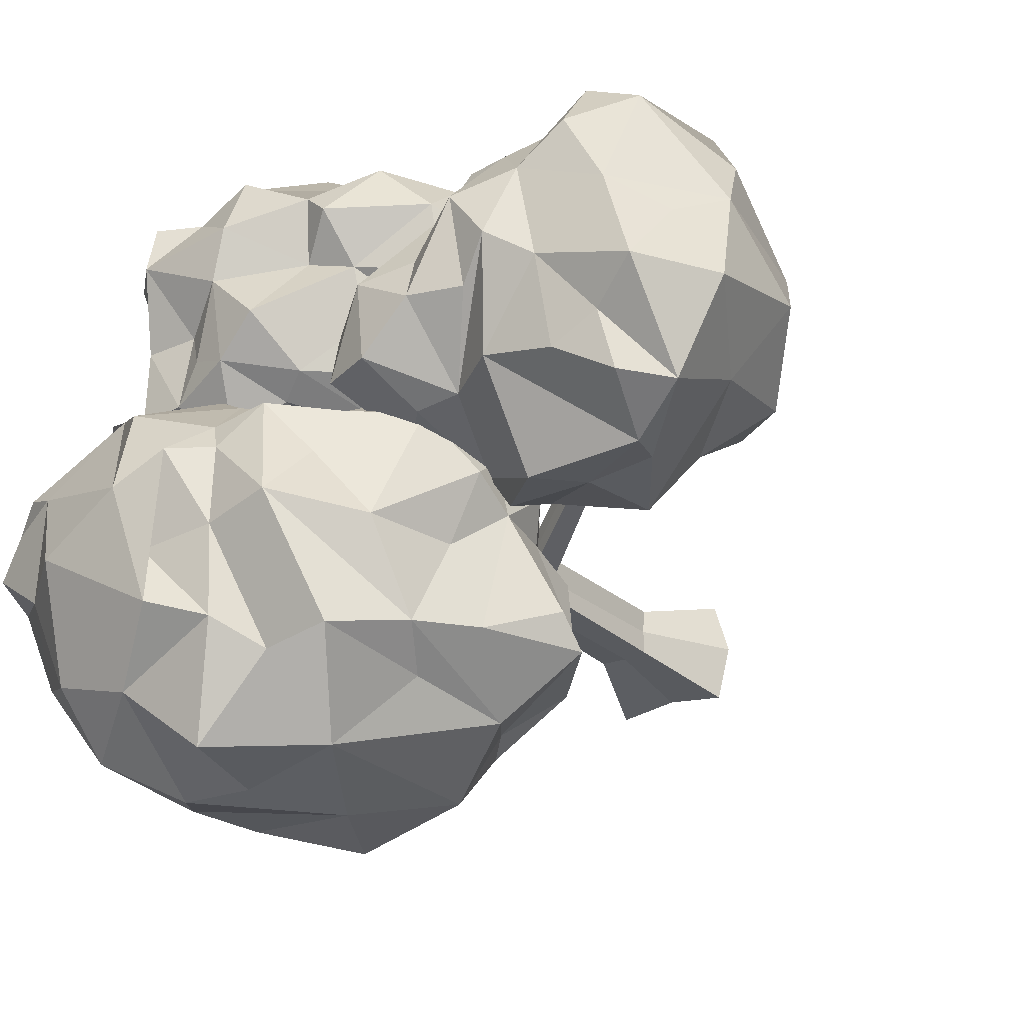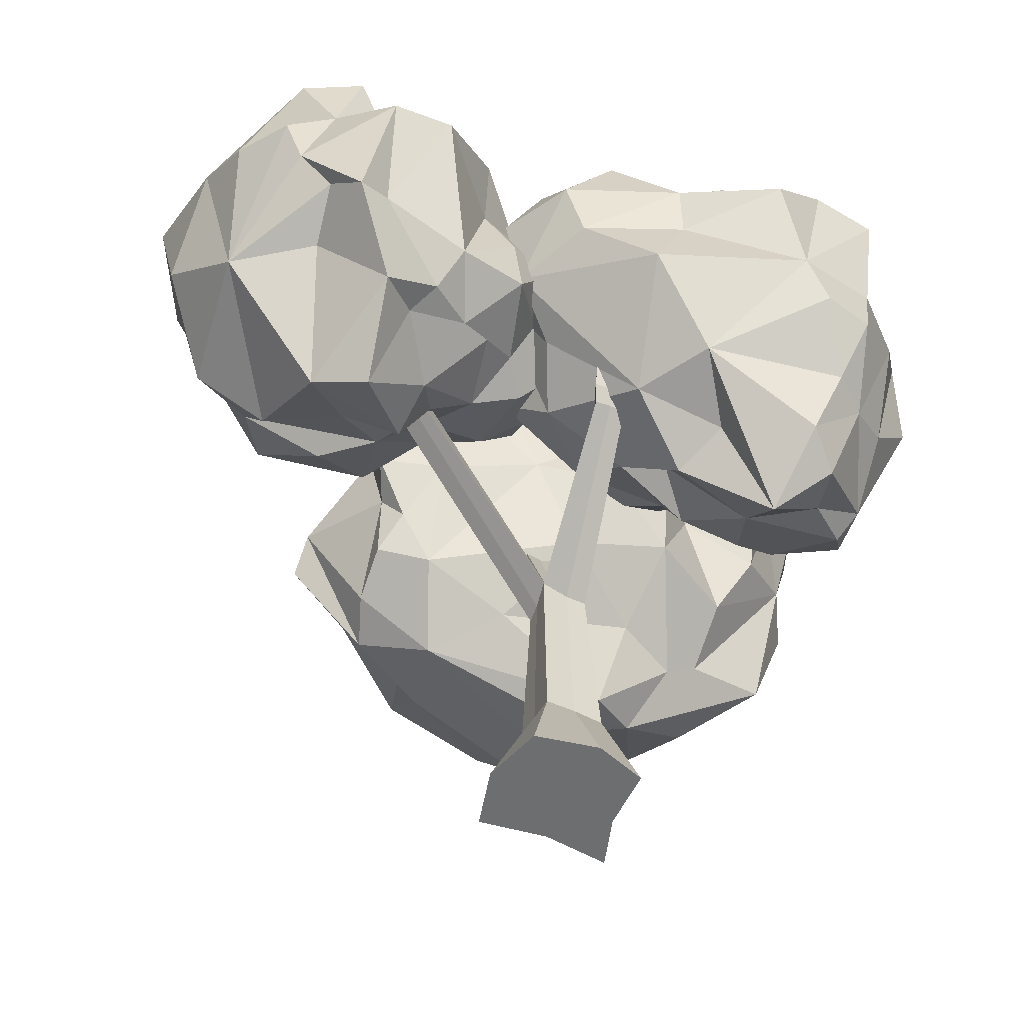
<metadata>
{"format":"obj","ext":"obj","renderer":"f3d","projection":"perspective","resolution":1024,"background":"white","views":[{"elev":-28.8,"azim":-145.4,"up":"+Z"},{"elev":-54.2,"azim":-25.6,"up":"+Y"}]}
</metadata>
<code>
o Tree_average_lush_Cube.001
v 0.7311 1.801 0.2199
v 1.087 -0.001764 0.8125
v 0.7186 1.9 -0.7186
v 1.389 -0.001764 -1.094
v -0.2596 1.883 0.1957
v -0.8453 -0.001764 0.8759
v -0.2744 1.928 -0.7431
v -0.8538 -0.001764 -1.16
v -1.13 -0.001764 -0.1441
v 0.7281 1.822 -0.2559
v -0.2636 1.934 -0.2818
v 1.1 -0.001764 -0.2185
v 0.2133 -0.001764 1.102
v 0.2259 1.871 -0.7392
v 0.2738 -0.001764 -0.9796
v 0.2404 1.885 0.1955
v -0.07827 -0.001764 -0.2036
v 0.3763 5.158 -0.8067
v -0.09862 5.182 -0.7283
v 0.7119 5.193 -0.4973
v 0.7271 5.141 -0.8024
v -0.1226 5.234 -0.4183
v -0.2009 5.343 0.01554
v 0.2808 5.296 -0.044
v 0.6275 5.254 -0.01901
v 1.368 11.13 -2.634
v 0.3631 8.771 -1.843
v 0.1286 8.773 -1.843
v 0.5609 8.752 -1.634
v 0.5485 8.755 -1.807
v 0.1434 8.774 -1.665
v 0.1561 8.77 -1.421
v 0.3934 8.766 -1.428
v 0.5736 8.749 -1.384
v 0.6404 8.15 -1.728
v 1.272 11.12 -2.66
v 1.464 11.14 -2.481
v 1.448 11.15 -2.564
v 1.286 11.11 -2.581
v 1.285 11.11 -2.454
v 1.383 11.12 -2.428
v 1.467 11.14 -2.357
v 3.684 9.935 -0.9788
v 0.09294 8.159 -1.805
v 0.344 8.152 -1.806
v 0.1086 8.153 -1.617
v 0.1142 8.147 -1.351
v 0.3672 8.138 -1.358
v 0.6508 8.138 -1.257
v 0.6502 8.142 -1.537
v 1.471 12.98 -2.896
v 3.521 10.17 -1.03
v 3.519 10.17 -1.172
v 3.526 10.18 -1.296
v 3.691 9.937 -1.27
v 3.684 9.933 -1.135
v 5.044 12.58 -0.6891
v 0.6556 5.801 -0.659
v 0.3319 5.826 -0.4212
v 0.1011 5.763 -0.9083
v 0.6618 5.758 -0.9216
v 0.3202 5.769 -0.9359
v 0.08836 5.807 -0.6402
v 0.09844 5.835 -0.3964
v 0.6721 5.793 -0.3856
v -3.281 7.558 1.039
v -3.247 7.545 1.265
v -3.321 7.632 0.659
v -3.139 7.853 0.6271
v -3.055 7.828 0.8812
v -3.018 7.807 1.099
v -3.513 8.174 0.9997
v -3.495 8.2 1.185
v -3.647 8.107 0.9031
v -3.344 8.073 0.7778
v -3.305 8.087 0.9243
v -3.277 8.093 1.114
v -2.508 9.944 0.613
v -2.493 9.956 0.7475
v -2.531 9.938 0.4759
v -2.275 9.868 0.3789
v -2.259 9.866 0.5204
v -2.251 9.868 0.6616
v -2.366 11.74 1.245
v -4.294 9.314 -0.6269
v -4.452 9.228 -0.7141
v -4.524 9.384 -0.5007
v -4.782 9.378 -0.521
v -5.827 11.38 -0.9085
v -5.514 9.097 2.837
v -5.498 9.186 2.867
v -5.249 9.106 2.55
v -5.227 9.194 2.563
v -6.044 11.07 2.839
v -0.2399 7.158 2.836
v 0.04302 7.207 2.813
v -0.5324 7.096 2.852
v -0.2583 7.285 2.552
v -0.4087 7.26 2.568
v -0.02701 7.312 2.535
v -0.5818 9.471 3.821
v -0.4718 9.5 3.843
v -0.7439 9.427 3.792
v -0.6051 9.489 3.608
v -0.6837 9.467 3.601
v -0.4919 9.519 3.627
v -1.068 11.22 3.979
v -0.2308 7.544 2.747
v -0.3611 7.532 2.753
v -0.5035 7.501 2.766
v -0.6192 7.365 3.025
v -0.3368 7.433 3.013
v -0.1535 7.462 3.001
v 1.185 8.441 2.734
v 1.057 8.506 2.58
v 0.8877 8.602 2.69
v 1.003 8.549 2.838
v 1.703 10.47 3.752
v -2.536 9.158 -2.167
v 5.812 13.34 -1.307
v 3.098 6.379 -3.119
v 6.575 12.26 -2.236
v -2.722 10.64 -1.276
v -1.936 9.37 -5.464
v -0.391 11.94 -6.387
v -5.218 8.606 4.191
v -5.689 8.844 -1.272
v -3.122 7.821 2.904
v -7.28 8.318 1.977
v -3.217 12.46 -0.9725
v 3.203 13.41 3.458
v 3.949 7.259 1.121
v 3.684 6.055 3.125
v 0.7383 7.105 4.691
v -1.989 11.33 2.612
v 4.196 9.967 1.059
v 2.653 10.59 -0.1177
v 1.974 12.08 -0.03993
v 1.371 13.39 3.659
v 4.137 8.417 -1.145
v 3.29 10.06 -0.695
v 4.524 11.24 0.2798
v -1.537 11.48 -0.7797
v 6.456 10.47 -3.576
v 2.832 11.79 -6.598
v -0.601 12.52 -0.5723
v -1.261 12.26 -0.4308
v -1.853 12.96 -3.013
v -1.239 12.91 -0.8502
v -1.99 11.98 -4.598
v 2.788 13.56 -5.239
v 6.256 9.762 -2.325
v 2.213 6.136 -2.547
v -2.447 8.035 -2.446
v 2.035 7.152 -5.656
v 3.28 11.97 0.7379
v -2.295 12.14 -0.8648
v 4.207 12.47 -5.812
v 5.193 13.73 -0.953
v 1.198 12.84 0.07851
v 4.603 13.94 -1.201
v -0.1432 13.78 -0.7436
v 0.6593 13.93 -4.56
v 1.672 14.41 -4.214
v 4.018 14.42 -2.764
v 4.249 13.54 -4.768
v -0.04679 13.28 -5.096
v -0.8764 13.32 -1.696
v 0.8584 13.85 -0.9223
v 2.337 14.66 -1.987
v 5.169 13.47 -2.873
v 1.661 11.56 -6.562
v 0.7327 10.06 -6.732
v -2.863 11.32 -1.8
v -0.6452 11.3 -0.4206
v 3.465 13.36 0.297
v 4.823 12.22 0.4349
v 4.232 10.07 -5.857
v 4.106 7.816 -4.91
v 3.624 9.001 -6.036
v -2.614 10.86 -4.457
v -3.381 9.615 -3.869
v -2.05 10.29 -1.228
v 1.897 12.54 0.5634
v 1.358 9.382 0.08223
v 2.467 10.65 0.1502
v 6.163 11.93 -1.336
v 4.574 7.47 -3.714
v 1.514 6.602 -4.296
v -2.353 7.735 -3.424
v -1.723 9.499 -1.124
v 3.493 7.192 -2.138
v 0.9117 8.163 -0.7598
v 0.07805 7.157 -2.215
v -3.577 7.509 0.1235
v -4.344 7.85 -0.8525
v -2.573 8.021 2.65
v -3.619 8.376 3.938
v -1.458 10.6 0.1529
v -3.242 10.98 -2.429
v -2.71 10.83 -1.637
v -0.2125 10.78 1.839
v -0.6925 11.69 0.6223
v -5.456 10.65 4.906
v -6.765 9.538 3.821
v -4.14 11.77 -2.538
v -1.705 12.62 2.075
v -7.373 12.35 1.131
v -5.856 12.49 4.124
v -1.64 8.388 0.3999
v -2.999 7.515 1.176
v -3.31 8.258 -1.197
v -0.8711 9.082 0.7352
v -3.907 7.695 3.445
v -4.879 7.138 3.569
v -7.165 12.02 -1.829
v -5.03 9.475 -2.38
v -3.127 9.566 -1.701
v -1.495 10.36 3.082
v -7.102 10.39 3.836
v -5.814 8.256 4.47
v -6.414 12.67 -1.708
v -0.8409 11.85 1.022
v -7.127 13.31 -0.1268
v -2.963 13.39 1.241
v -6.631 13.26 1.582
v -5.865 13.23 3.051
v -3.62 12.64 2.487
v -1.949 13.63 1.029
v -2.416 12.51 -1.067
v -5.41 12.97 -1.109
v -7.891 11.33 1.72
v -7.945 9.529 0.5681
v -4.346 10.92 4.845
v -1.473 11.73 1.69
v -0.4652 11.77 1.071
v -1.583 10.79 -0.6239
v -6.094 11.49 -2.359
v -2.167 11.36 2.923
v -2.53 9.721 3.691
v -2.362 9.309 -0.6731
v -5.897 10.75 -2.242
v -7.143 10.25 -0.952
v -6.881 8.261 -0.4821
v -4.554 6.044 2.129
v -3.411 7.048 1.877
v -4.198 7.42 2.955
v -2.382 8.522 3.686
v -1.964 8.31 2.324
v -1.513 8.072 1.746
v -4.487 6.991 0.6936
v -2.753 8.349 0.3099
v 2.754 6.327 2.22
v -2.168 10.58 2.127
v -1.396 10.75 0.8869
v 2.244 8.967 0.04454
v 3.672 11.34 0.09073
v -0.4973 8.512 5.279
v 4.321 10.9 2.884
v 3.558 10.96 6.222
v 1.578 13.03 1.1
v 2.838 12.66 0.751
v 2.55 11.38 6.175
v 1.318 7.367 1.976
v 2.052 7.133 1.176
v -2.232 9.392 3.306
v 3.339 5.607 4.15
v 2.745 5.959 4.691
v -0.381 10.32 0.2484
v 3.999 10.68 0.5784
v 5.073 9.899 4.231
v 2.055 8.83 6.143
v 3.232 7.695 6.007
v -0.4205 12.78 3.719
v -0.603 12.07 2.792
v 0.9907 11.88 0.615
v 1.729 13.2 2.746
v 2.602 12.64 2.128
v 1.327 12.93 4.874
v 0.03409 12.68 4.162
v 3.766 10.97 5.405
v 3.596 12.7 2.096
v 3.72 12.61 0.746
v 2.277 12.88 1.395
v -0.01379 10.84 5.438
v 0.09575 9.83 5.275
v 1.463 10.4 6.51
v 3.48 8.979 5.856
v 3.693 6.894 4.743
v 4.153 8.36 5.355
v 4.606 10.36 4.498
v 0.453 12.18 0.9276
v -1.012 11.35 2.387
v 2.455 7.924 6.088
v 4.923 9.721 3.374
v 5.377 8.491 3.779
v 5.125 8.34 2.429
v 3.555 8.892 1.013
v 1.797 9.587 0.02118
v -2.02 11.7 3.809
v -2.536 10.99 3.328
v 1.17 6.263 2.659
v 2.595 5.099 3.339
v 4.532 6.385 3.134
v 4.714 6.596 2.157
v 3.208 7.058 1.171
v 0.005209 7.04 3.443
v -0.9643 7.878 1.807
v 1.933 8.023 0.7641
v 0.1653 8.097 0.7025
v -1.546 7.801 -2.092
v -0.9774 6.778 -3.321
v 1.026 6.207 -3.245
v 5.266 11.45 -0.7372
v 4.697 9.513 -0.6426
v -0.02099 9.824 -0.5101
v -2.874 9.528 -1.518
v -0.9004 7.866 -4.879
v 5.336 9.62 -4.623
v -2.804 10.4 -2.219
v -0.4717 8.497 -6.286
v 6.388 11.11 -3.567
v 2.262 14.36 -0.4716
v 1.313 13.28 -6.488
v 1.92 14.26 -3.132
v 0.6093 14.11 -2.965
v -1.287 13.35 -4.974
v -0.6204 14.25 -2.74
v 0.6037 14.07 -1.492
v 1.33 14.56 -1.517
v 6.078 13.42 -2.18
v 5.533 12.5 -4.107
v -1.529 11.17 -5.168
v -2.29 11.35 -3.029
v 0.7125 12.09 -0.5009
v 4.194 12.91 0.6715
v 1.621 8.427 -6.714
v -3.395 9.073 -4.414
v 1.674 11.03 0.2462
v 5.742 10.03 -1.42
v -0.4735 7.419 -5.082
v -2.005 7.444 -4.26
v -2.197 8.604 -1.879
v 5.609 7.876 -2.371
v 4.12 7.637 -2.153
v 2.396 7.449 -1.705
v 2.601 8.511 -0.3651
v -2.275 7.909 1.375
v -5.992 8.404 2.904
v -4.747 10.88 -2.406
v -0.4307 11.22 2.1
v -4.168 13.1 -0.8947
v -1.173 13.3 -0.4817
v -5.507 12.03 3.962
v -4.993 13.33 2.367
v -6.846 12.38 3.656
v -3.937 13.76 1.956
v -4.225 12.57 3.376
v -2.971 12.67 2.529
v -3.114 12.01 3.808
v -1.04 12.94 0.5837
v -3.079 13.76 0.3158
v -2.115 13.66 -0.4957
v -4.604 13.75 1.006
v -4.018 13.46 0.3212
v -5.39 13.4 0.4588
v -6.246 12.91 -0.6584
v -8.096 12.04 -0.2177
v -7.647 10.65 2.862
v -6.256 11.1 3.985
v -0.9424 11.73 -0.2145
v -1.793 11.77 -1.179
v -6.176 8.901 3.87
v -3.054 10.64 3.52
v -0.3588 10.48 0.706
v -0.917 9.291 0.2116
v -5.381 6.314 1.536
v -1.618 9.159 2.666
v -0.4856 9.442 2.057
v -5.65 7.289 -0.2046
v -3.506 6.616 1.008
v -1.878 9.11 -0.2669
v -1.496 8.797 1.037
v 4.409 7.213 4.258
v 2.796 9.799 0.1744
v 4.925 9.465 1.869
v -1.605 9.613 4.64
v 0.7556 13.25 1.737
v 3.981 11.9 2.55
v 2.357 12.9 4.366
v 3.144 13.26 4.366
v 3.949 11.93 4.712
v 4.284 12.31 3.945
v 0.2705 12.29 3.044
v -1.042 11.96 4.796
v 4.829 10.93 2.152
v 4.731 10.87 1.465
v 4.238 11.4 1.097
v 2.657 11.8 0.02948
v -0.6286 11.74 1.757
v 3.074 6.991 5.219
v 4.798 9.646 1.377
v 1.125 10.85 0.5351
v 0.1661 9.61 0.113
v -1.934 10.79 4.628
v 1.558 6.645 3.569
v 4.377 6.139 2.62
v 4.665 8.369 1.627
v -1.429 8.595 2.737
v 0.5255 7.136 1.768
v 1.325 8.173 0.3719
v 0.7724 8.931 0.2241
f 14 18 21 3
f 15 8 7 14
f 9 6 5 11
f 17 15 4 12
f 12 4 3 10
f 13 2 1 16
f 2 12 10 1
f 13 17 12 2
f 8 9 11 7
f 16 24 23 5
f 11 22 19 7
f 6 9 17 13
f 6 13 16 5
f 9 8 15 17
f 4 15 14 3
f 3 21 20 10
f 44 28 27 45
f 47 32 31 46
f 35 55 56 50
f 48 33 32 47
f 1 25 24 16
f 7 19 18 14
f 10 20 25 1
f 5 23 22 11
f 29 37 42 34
f 33 41 40 32
f 30 38 37 29
f 34 42 41 33
f 45 27 30 35
f 46 31 28 44
f 49 34 33 48
f 29 53 54 30
f 38 51 37
f 42 51 41
f 39 51 36
f 26 51 38
f 32 40 39 31
f 28 36 26 27
f 27 26 38 30
f 31 39 36 28
f 60 44 45 62
f 64 47 46 63
f 58 50 49 65
f 59 48 47 64
f 41 51 40
f 37 51 42
f 40 51 39
f 36 51 26
f 62 45 35 61
f 63 46 44 60
f 65 49 48 59
f 61 35 50 58
f 54 57 55
f 53 57 54
f 49 43 52 34
f 34 52 53 29
f 30 54 55 35
f 50 56 43 49
f 55 57 56
f 43 57 52
f 52 57 53
f 56 57 43
f 21 61 58 20
f 59 98 100 65
f 23 67 66 22
f 18 62 61 21
f 24 95 97 23
f 20 58 65 25
f 19 68 69 60
f 19 60 62 18
f 71 77 73 67
f 70 76 77 71
f 63 70 71 64
f 22 66 68 19
f 60 69 70 63
f 64 71 67 23
f 72 78 80 74
f 75 81 82 76
f 69 85 87 75
f 67 91 90 66
f 69 75 76 70
f 66 72 74 68
f 83 84 79
f 82 84 83
f 76 82 83 77
f 77 83 79 73
f 74 80 81 75
f 73 79 78 72
f 80 84 81
f 79 84 78
f 81 84 82
f 78 84 80
f 85 89 87
f 68 86 85 69
f 74 88 86 68
f 75 87 88 74
f 86 89 85
f 88 89 86
f 87 89 88
f 92 94 93
f 73 93 91 67
f 72 92 93 73
f 66 90 92 72
f 93 94 91
f 91 94 90
f 90 94 92
f 111 103 105 110
f 109 104 106 108
f 65 100 96 25
f 64 99 98 59
f 25 96 95 24
f 23 97 99 64
f 106 107 102
f 105 107 104
f 112 101 103 111
f 110 105 104 109
f 108 106 102 113
f 113 102 101 112
f 102 107 101
f 104 107 106
f 103 107 105
f 101 107 103
f 96 113 112 95
f 108 116 115 100
f 99 110 109 98
f 95 112 111 97
f 98 109 108 100
f 97 111 110 99
f 117 118 116
f 113 117 116 108
f 96 114 117 113
f 100 115 114 96
f 116 118 115
f 114 118 117
f 115 118 114
f 141 140 315
f 192 347 346
f 140 345 340
f 189 313 312
f 340 314 315
f 338 318 342
f 124 318 338
f 177 142 314
f 316 143 191
f 175 316 339
f 317 320 119
f 337 321 173
f 332 322 144
f 146 149 147
f 163 324 167
f 166 165 171
f 163 325 164
f 325 326 330
f 325 163 326
f 164 151 163
f 158 151 166
f 145 151 158
f 333 327 125
f 328 327 150
f 148 168 328
f 147 149 157
f 168 149 162
f 169 162 146
f 329 169 330
f 160 169 146
f 330 170 164
f 164 170 165
f 325 330 164
f 161 159 120
f 171 332 166
f 332 171 122
f 173 172 145
f 324 172 125
f 125 321 124
f 321 125 173
f 172 173 125
f 124 333 125
f 327 333 150
f 320 174 334
f 148 174 157
f 148 334 174
f 175 147 143
f 175 146 147
f 146 175 335
f 339 335 175
f 177 336 156
f 336 176 156
f 176 336 177
f 314 159 177
f 177 159 176
f 158 178 145
f 178 158 332
f 145 178 173
f 179 180 319
f 178 180 173
f 155 337 180
f 321 337 341
f 334 181 320
f 150 181 334
f 181 182 320
f 182 338 342
f 157 143 147
f 183 123 191
f 184 160 335
f 184 186 156
f 187 120 314
f 120 122 331
f 140 347 192 345
f 322 340 152
f 122 187 340
f 340 322 122
f 344 319 144
f 344 188 319
f 179 121 189
f 188 121 179
f 341 155 189
f 337 155 341
f 189 155 179
f 312 342 189
f 190 342 312
f 154 119 190
f 190 182 342
f 190 119 182
f 119 343 317
f 340 344 152
f 188 344 121
f 152 344 144
f 345 344 340
f 194 153 346
f 153 194 312
f 192 153 121
f 311 193 316
f 316 193 185
f 194 193 311
f 346 193 194
f 193 347 185
f 346 347 193
f 185 347 186
f 246 211 348
f 252 211 195
f 348 211 252
f 250 348 210
f 127 196 195
f 197 246 348
f 199 382 241
f 213 375 379
f 202 375 236
f 214 198 126
f 240 198 248
f 377 349 129
f 350 217 242
f 218 350 200
f 199 375 376
f 379 351 219
f 351 202 236
f 372 353 371
f 359 207 229
f 355 209 354
f 226 208 232
f 224 226 366
f 355 364 366
f 366 226 355
f 356 226 232
f 227 226 356
f 209 356 370
f 227 209 355
f 358 357 355
f 228 357 358
f 358 354 360
f 361 229 207
f 229 225 359
f 361 207 223
f 361 353 229
f 229 362 225
f 365 362 130
f 225 362 357
f 363 230 130
f 364 365 130
f 362 365 357
f 352 364 130
f 367 366 231
f 231 366 352
f 224 368 208
f 232 208 368
f 233 232 368
f 369 232 129
f 220 369 129
f 369 356 232
f 234 370 204
f 204 370 205
f 354 234 360
f 126 204 221
f 234 204 126
f 374 234 198
f 360 374 239
f 219 235 239
f 235 351 223
f 351 235 219
f 236 223 351
f 223 236 203
f 206 238 352
f 200 206 201
f 350 206 200
f 242 238 350
f 367 216 224
f 205 220 129
f 204 205 221
f 349 373 129
f 240 374 198
f 378 219 248
f 203 375 199
f 213 376 375
f 201 372 237
f 241 218 201
f 201 218 200
f 212 218 241
f 216 238 242
f 368 216 243
f 243 216 242
f 244 233 243
f 233 244 129
f 368 243 233
f 377 245 215
f 380 377 129
f 215 245 247
f 214 247 128
f 214 128 198
f 198 128 248
f 248 128 249
f 213 250 210
f 250 213 379
f 376 213 210
f 127 380 244
f 377 251 381
f 195 251 127
f 195 211 251
f 382 252 241
f 376 210 382
f 348 252 210
f 212 196 217
f 252 195 241
f 306 265 309
f 269 310 383
f 383 308 254
f 265 306 253
f 407 253 132
f 133 253 407
f 253 302 264
f 303 253 133
f 383 255 269
f 256 385 298
f 412 299 256
f 256 299 403
f 408 402 297
f 134 258 307
f 137 385 256
f 290 384 271
f 286 258 272
f 387 285 405
f 292 261 276
f 138 262 399
f 259 389 393
f 393 389 131
f 260 263 272
f 263 260 281
f 280 395 285
f 395 280 274
f 280 279 139
f 281 390 279
f 139 390 131
f 263 280 285
f 279 263 281
f 287 263 285
f 391 390 281
f 391 393 131
f 291 392 281
f 393 291 259
f 389 282 131
f 282 389 398
f 278 282 262
f 262 282 283
f 398 283 282
f 257 283 398
f 278 277 131
f 261 262 138
f 284 261 277
f 276 261 138
f 261 388 277
f 394 139 277
f 394 277 388
f 275 394 388
f 275 274 394
f 285 286 287
f 272 287 286
f 260 288 281
f 272 288 260
f 271 291 290
f 389 396 398
f 270 397 136
f 270 398 397
f 137 257 270
f 257 137 399
f 403 399 256
f 135 293 400
f 275 400 293
f 135 275 293
f 274 275 300
f 268 401 134
f 401 268 289
f 273 401 289
f 295 271 296
f 295 396 259
f 384 296 271
f 296 297 295
f 295 297 386
f 270 136 137
f 292 276 269
f 269 276 403
f 403 299 412
f 395 300 405
f 275 135 300
f 266 301 135
f 300 301 405
f 387 266 258
f 303 406 302
f 302 406 307
f 134 406 303
f 267 303 133
f 289 268 267
f 303 268 134
f 407 304 133
f 305 407 132
f 304 407 305
f 408 297 305
f 408 132 298
f 254 409 266
f 258 266 307
f 308 409 254
f 309 265 410
f 306 309 298
f 256 411 412
f 256 309 411
f 310 411 309
f 310 412 411
f 142 141 315
f 311 154 190 312
f 194 311 312
f 170 330 169 323
f 312 313 153
f 189 121 313
f 153 313 121
f 315 314 142
f 187 314 340
f 140 340 315
f 339 316 185
f 191 123 317
f 320 317 123
f 341 318 321
f 124 321 318
f 179 319 188
f 332 144 319
f 156 142 177
f 175 143 316
f 174 320 123
f 184 176 323
f 151 145 172 324
f 170 323 176
f 149 146 162
f 334 148 150
f 328 150 148
f 161 120 331 171
f 163 151 324
f 165 166 151 164
f 161 171 165
f 167 324 125 327
f 167 326 163
f 327 328 326 167
f 148 157 149 168
f 162 329 328
f 162 328 168
f 326 328 329
f 178 332 319 180
f 330 326 329
f 329 162 169
f 184 323 160
f 169 160 323
f 161 170 176
f 165 170 161
f 176 159 161
f 122 171 331
f 322 332 122
f 166 332 158
f 124 150 333
f 123 157 174
f 146 335 160
f 314 120 159
f 345 192 121 344
f 179 155 180
f 180 337 173
f 124 181 150
f 124 338 181
f 181 338 182
f 119 320 182
f 157 123 143
f 143 123 183
f 143 183 191
f 339 184 335
f 156 176 184
f 186 339 185
f 184 339 186
f 141 142 186
f 142 156 186
f 187 122 120
f 144 322 152
f 189 342 341
f 318 341 342
f 119 154 343
f 311 343 154
f 191 343 311
f 317 343 191
f 246 197 128 247
f 192 346 153
f 316 191 311
f 186 347 141
f 141 347 140
f 217 196 127
f 348 250 249
f 348 249 197
f 130 201 206 352
f 381 246 245
f 243 217 127
f 242 217 243
f 237 199 241
f 379 202 351
f 379 375 202
f 217 350 218
f 382 199 376
f 234 126 198
f 232 233 129
f 228 358 360 359
f 370 354 209
f 224 208 226
f 364 355 357
f 227 355 226
f 227 356 209
f 228 225 357
f 359 225 228
f 355 354 358
f 359 360 239 207
f 361 223 203 371
f 353 372 230 363
f 371 353 361
f 363 362 229
f 229 353 363
f 220 370 356 369
f 362 363 130
f 357 365 364
f 352 366 364
f 222 367 231
f 366 367 224
f 203 199 237 371
f 354 370 234
f 374 360 234
f 207 235 223
f 239 235 207
f 238 222 231 352
f 372 371 237
f 372 201 230
f 130 230 201
f 350 238 206
f 373 349 215 221
f 238 216 222
f 367 222 216
f 220 205 370
f 129 373 205
f 215 214 126 221
f 221 205 373
f 374 240 219
f 248 219 240
f 239 374 219
f 375 203 236
f 237 241 201
f 212 217 218
f 224 216 368
f 244 243 127
f 381 245 377
f 215 349 377
f 247 245 246
f 214 215 247
f 378 249 250 379
f 249 128 197
f 378 248 249
f 219 378 379
f 254 135 400 255
f 377 380 251
f 129 244 380
f 251 380 127
f 251 211 381
f 246 381 211
f 382 210 252
f 241 195 212
f 195 196 212
f 253 264 265
f 308 383 310
f 253 306 132
f 303 302 253
f 383 254 255
f 408 298 402
f 304 384 289
f 296 384 304
f 272 258 134
f 402 136 397 386
f 292 269 255
f 402 386 297
f 283 257 399 262
f 290 289 384
f 286 387 258
f 285 387 286
f 292 388 261
f 288 273 289 290
f 279 390 139
f 279 280 263
f 131 390 391
f 281 392 391
f 391 392 393
f 291 393 392
f 278 131 282
f 284 277 278
f 278 262 284
f 261 284 262
f 131 277 139
f 280 139 394
f 280 394 274
f 405 285 395
f 300 395 274
f 263 287 272
f 291 281 288 290
f 400 275 388 292
f 259 291 271
f 259 396 389
f 386 397 396
f 396 397 398
f 403 138 399
f 256 399 137
f 403 276 138
f 294 273 288 272
f 255 400 292
f 385 137 136 298
f 134 294 272
f 134 401 294
f 294 401 273
f 386 396 295
f 259 271 295
f 304 297 296
f 305 297 304
f 398 270 257
f 136 402 298
f 308 410 302 307
f 404 403 412
f 403 404 269
f 301 300 135
f 254 266 135
f 266 387 405
f 301 266 405
f 134 307 406
f 303 267 268
f 267 133 304
f 267 304 289
f 132 408 305
f 298 132 306
f 307 266 409
f 310 410 308
f 310 269 404 412
f 307 409 308
f 264 410 265
f 310 309 410
f 302 410 264
f 256 298 309

</code>
